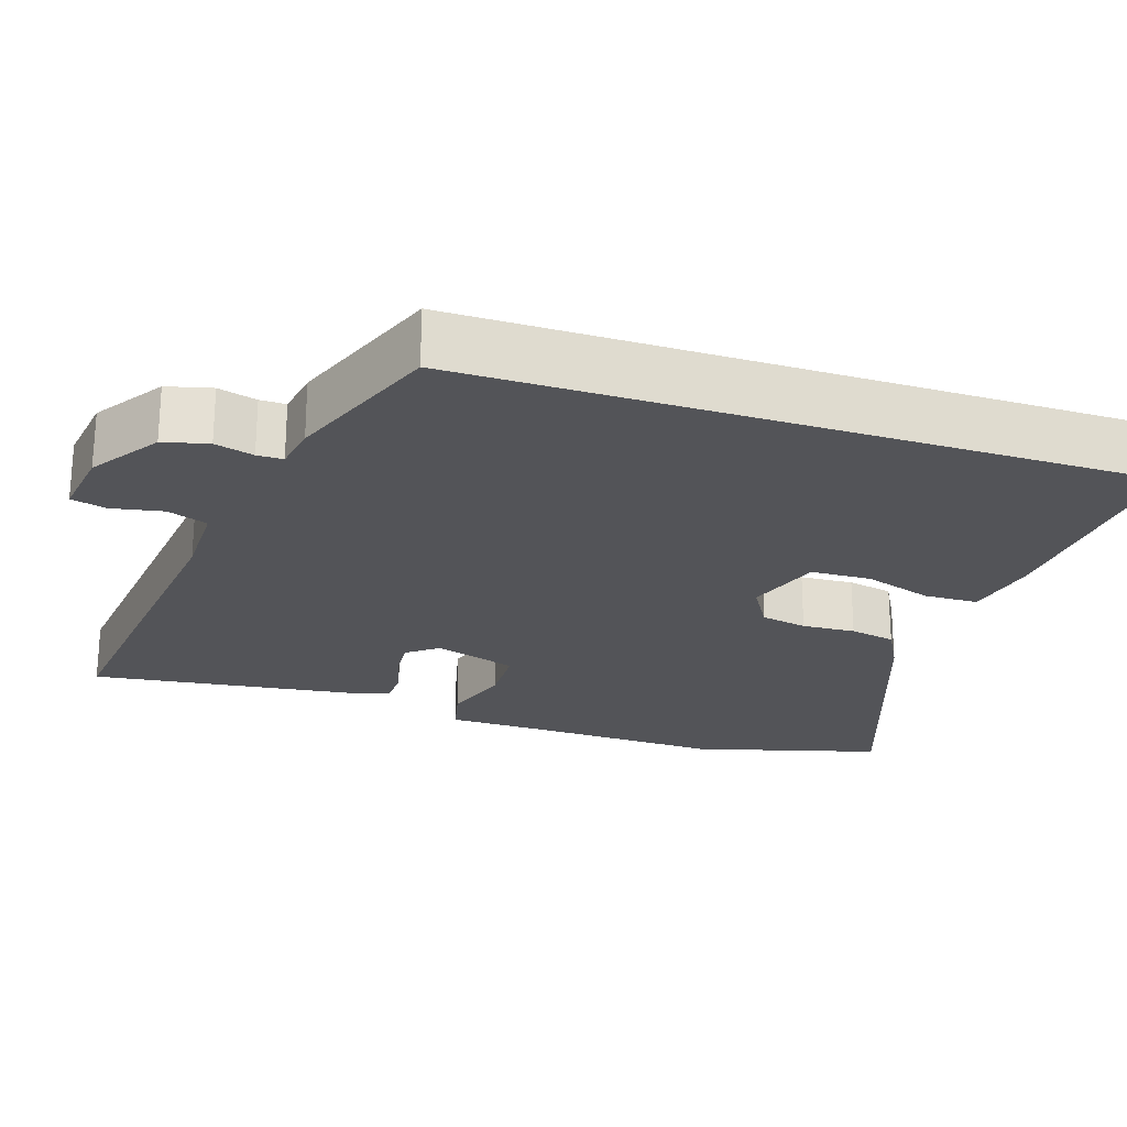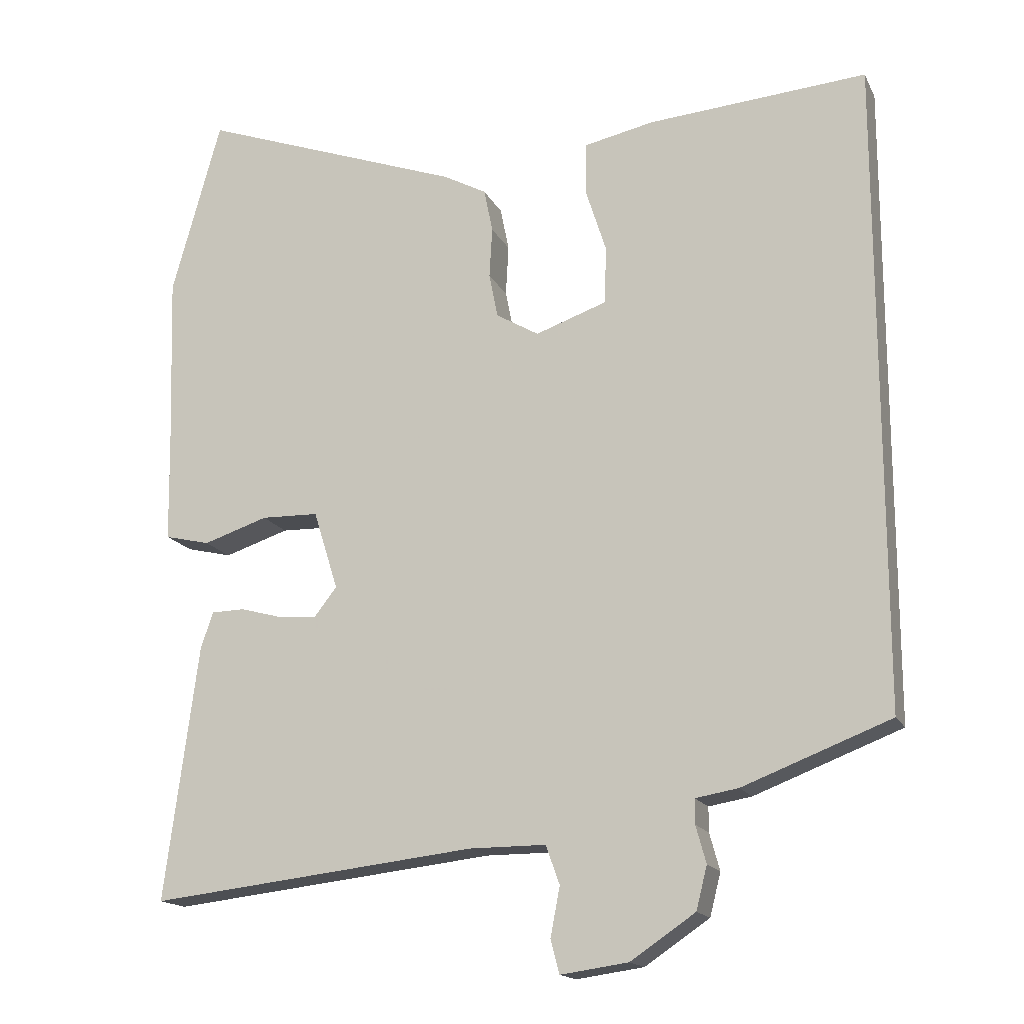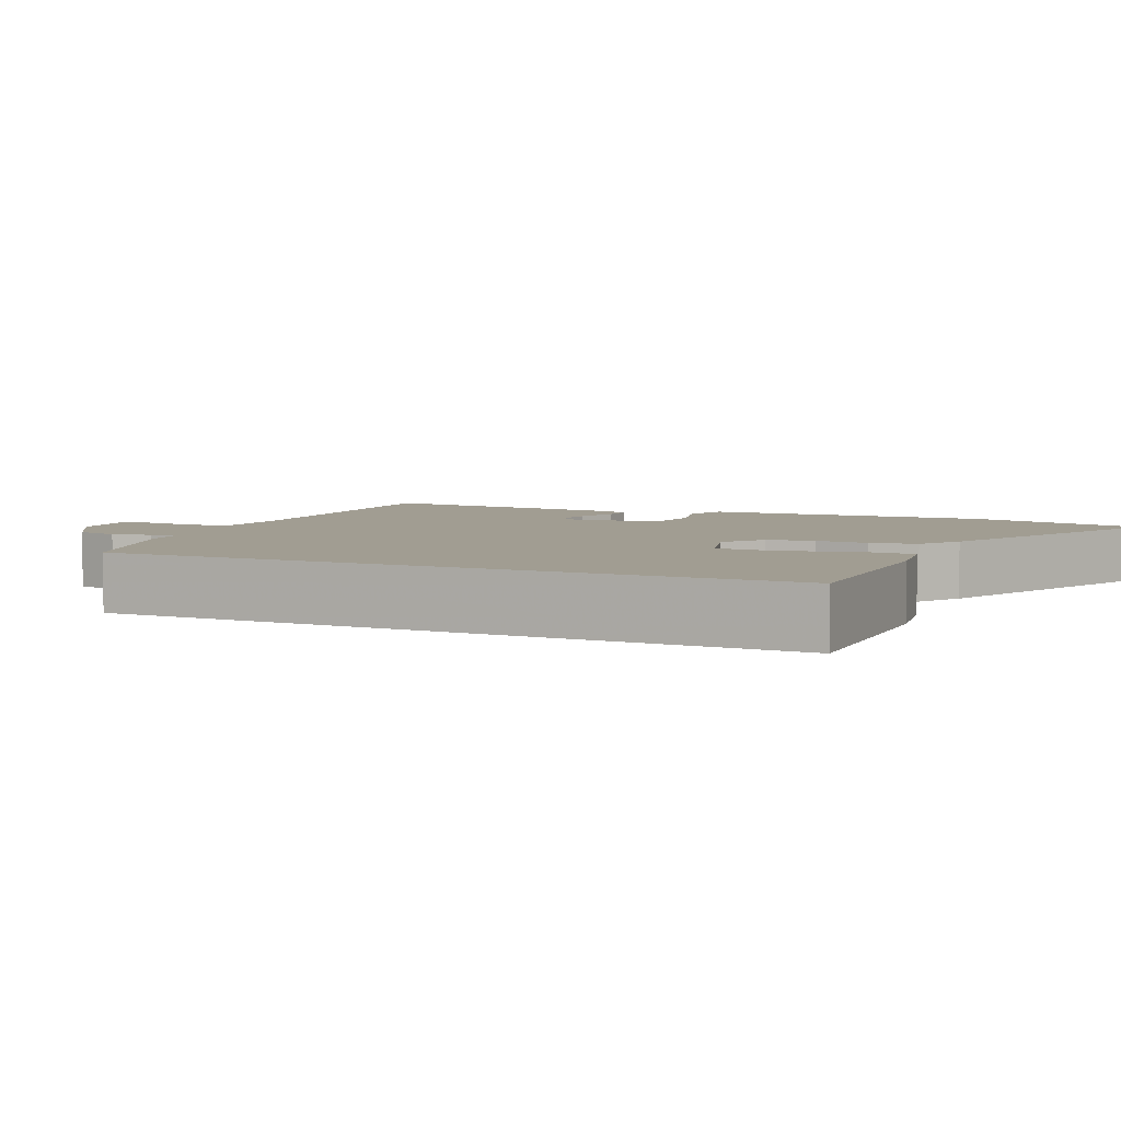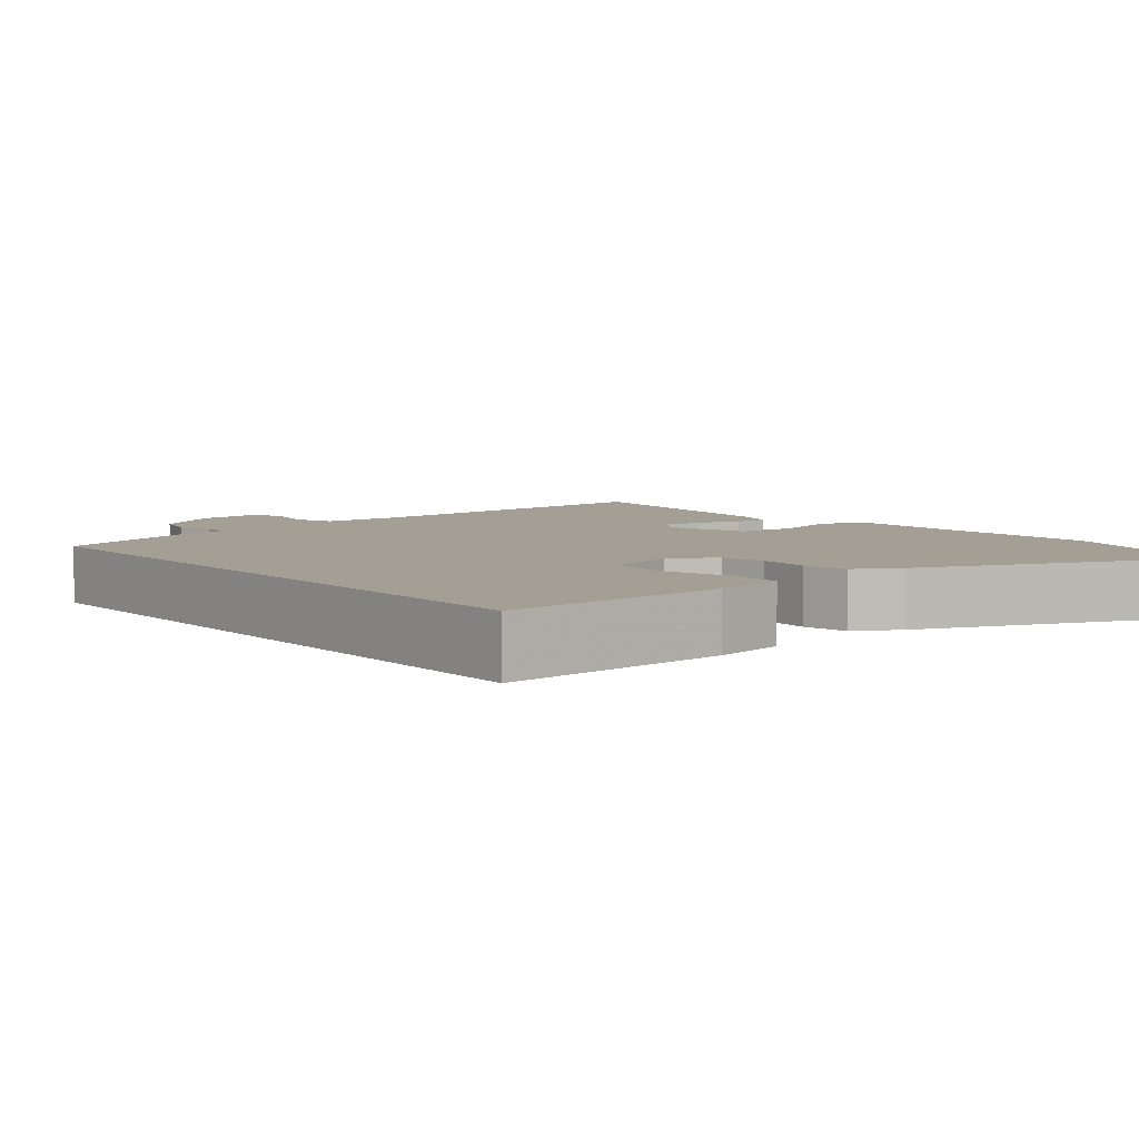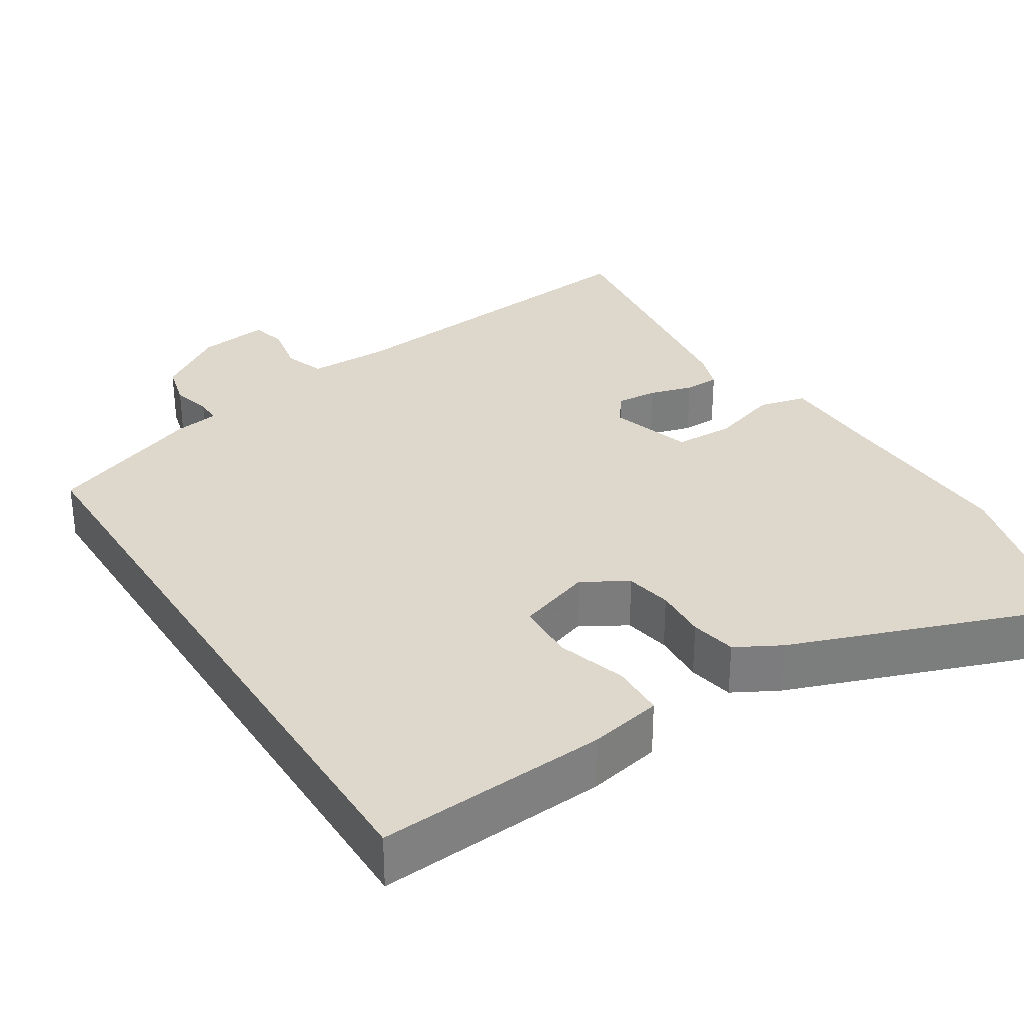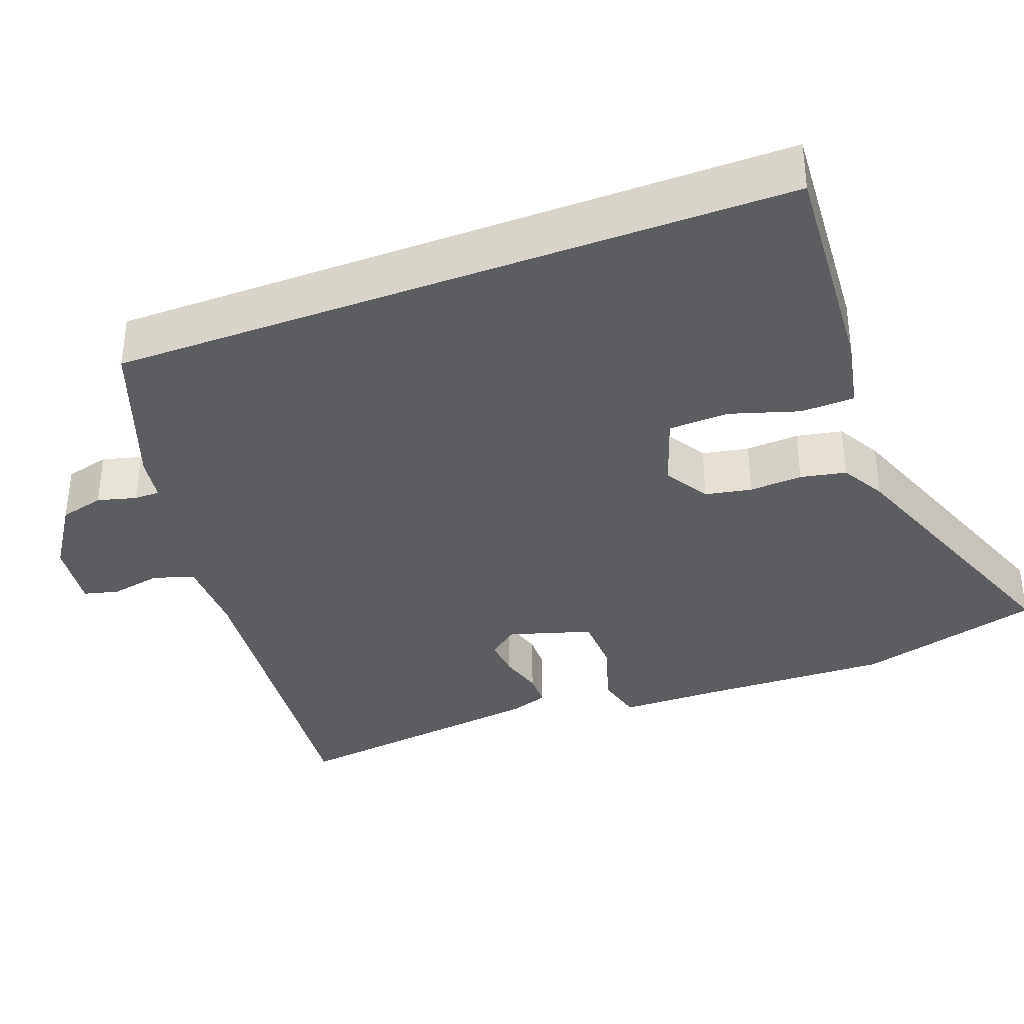
<metadata>
{"format":"obj","ext":"obj","renderer":"f3d","projection":"perspective","resolution":1024,"background":"white","views":[{"elev":-23.5,"azim":-108.1,"up":"+Y"},{"elev":-16.4,"azim":-160.8,"up":"+Z"},{"elev":4.6,"azim":-63.3,"up":"+Y"},{"elev":5.6,"azim":-38.0,"up":"+Y"},{"elev":31.4,"azim":-32.1,"up":"+Y"},{"elev":-35.6,"azim":-69.1,"up":"+Y"}]}
</metadata>
<code>
v 0.475 0.07 0.589
v 0.543 0.07 0.344
v 0.535 0.07 0.093
v 0.533 0.07 -0.042
v 0.47 0.07 -0.057
v 0.381 0.07 -0.028
v 0.302 0.07 -0.03
v 0.268 0.07 -0.139
v 0.299 0.07 -0.179
v 0.352 0.07 -0.175
v 0.41 0.07 -0.159
v 0.456 0.07 -0.16
v 0.473 0.07 -0.21
v 0.519 0.07 -0.562
v 0.068 0.07 -0.511
v -0.037 0.07 -0.511
v -0.056 0.07 -0.564
v -0.043 0.07 -0.632
v -0.055 0.07 -0.678
v -0.148 0.07 -0.665
v -0.237 0.07 -0.605
v -0.252 0.07 -0.546
v -0.238 0.07 -0.495
v -0.238 0.07 -0.461
v -0.297 0.07 -0.451
v -0.5 0.07 -0.373
v -0.5 0.07 0.517
v -0.198 0.07 0.494
v -0.102 0.07 0.474
v -0.1 0.07 0.403
v -0.129 0.07 0.312
v -0.126 0.07 0.233
v -0.028 0.07 0.199
v 0.031 0.07 0.234
v 0.043 0.07 0.295
v 0.039 0.07 0.365
v 0.051 0.07 0.425
v 0.11 0.07 0.457
v 0.475 0 0.589
v 0.543 0 0.344
v 0.535 0 0.093
v 0.533 0 -0.042
v 0.47 0 -0.057
v 0.381 0 -0.028
v 0.302 0 -0.03
v 0.268 0 -0.139
v 0.299 0 -0.179
v 0.352 0 -0.175
v 0.41 0 -0.159
v 0.456 0 -0.16
v 0.473 0 -0.21
v 0.519 0 -0.562
v 0.068 0 -0.511
v -0.037 0 -0.511
v -0.056 0 -0.564
v -0.043 0 -0.632
v -0.055 0 -0.678
v -0.148 0 -0.665
v -0.237 0 -0.605
v -0.252 0 -0.546
v -0.238 0 -0.495
v -0.238 0 -0.461
v -0.297 0 -0.451
v -0.5 0 -0.373
v -0.5 0 0.517
v -0.198 0 0.494
v -0.102 0 0.474
v -0.1 0 0.403
v -0.129 0 0.312
v -0.126 0 0.233
v -0.028 0 0.199
v 0.031 0 0.234
v 0.043 0 0.295
v 0.039 0 0.365
v 0.051 0 0.425
v 0.11 0 0.457
f 1 2 3
f 38 1 3
f 37 38 3
f 36 37 3
f 35 36 3
f 4 5 6
f 3 4 6
f 35 3 6
f 34 35 6
f 33 34 6 7
f 32 33 7 8
f 29 30 31
f 28 29 31
f 27 28 31
f 26 27 31
f 26 31 32
f 25 26 32
f 24 25 32
f 32 8 9
f 24 32 9
f 23 24 9
f 21 22 23
f 20 21 23
f 19 20 23
f 18 19 23
f 17 18 23
f 16 17 23
f 23 9 10
f 16 23 10
f 15 16 10
f 13 14 15
f 12 13 15
f 11 12 15
f 10 11 15
f 41 40 39
f 41 39 76
f 41 76 75
f 41 75 74
f 41 74 73
f 44 43 42
f 44 42 41
f 44 41 73
f 44 73 72
f 45 44 72 71
f 46 45 71 70
f 69 68 67
f 69 67 66
f 69 66 65
f 69 65 64
f 70 69 64
f 70 64 63
f 70 63 62
f 47 46 70
f 47 70 62
f 47 62 61
f 61 60 59
f 61 59 58
f 61 58 57
f 61 57 56
f 61 56 55
f 61 55 54
f 48 47 61
f 48 61 54
f 48 54 53
f 53 52 51
f 53 51 50
f 53 50 49
f 53 49 48
f 1 39 40 2
f 2 40 41 3
f 3 41 42 4
f 4 42 43 5
f 5 43 44 6
f 6 44 45 7
f 7 45 46 8
f 8 46 47 9
f 9 47 48 10
f 10 48 49 11
f 11 49 50 12
f 12 50 51 13
f 13 51 52 14
f 14 52 53 15
f 15 53 54 16
f 16 54 55 17
f 17 55 56 18
f 18 56 57 19
f 19 57 58 20
f 20 58 59 21
f 21 59 60 22
f 22 60 61 23
f 23 61 62 24
f 24 62 63 25
f 25 63 64 26
f 26 64 65 27
f 27 65 66 28
f 28 66 67 29
f 29 67 68 30
f 30 68 69 31
f 31 69 70 32
f 32 70 71 33
f 33 71 72 34
f 34 72 73 35
f 35 73 74 36
f 36 74 75 37
f 37 75 76 38
f 38 76 39 1

</code>
